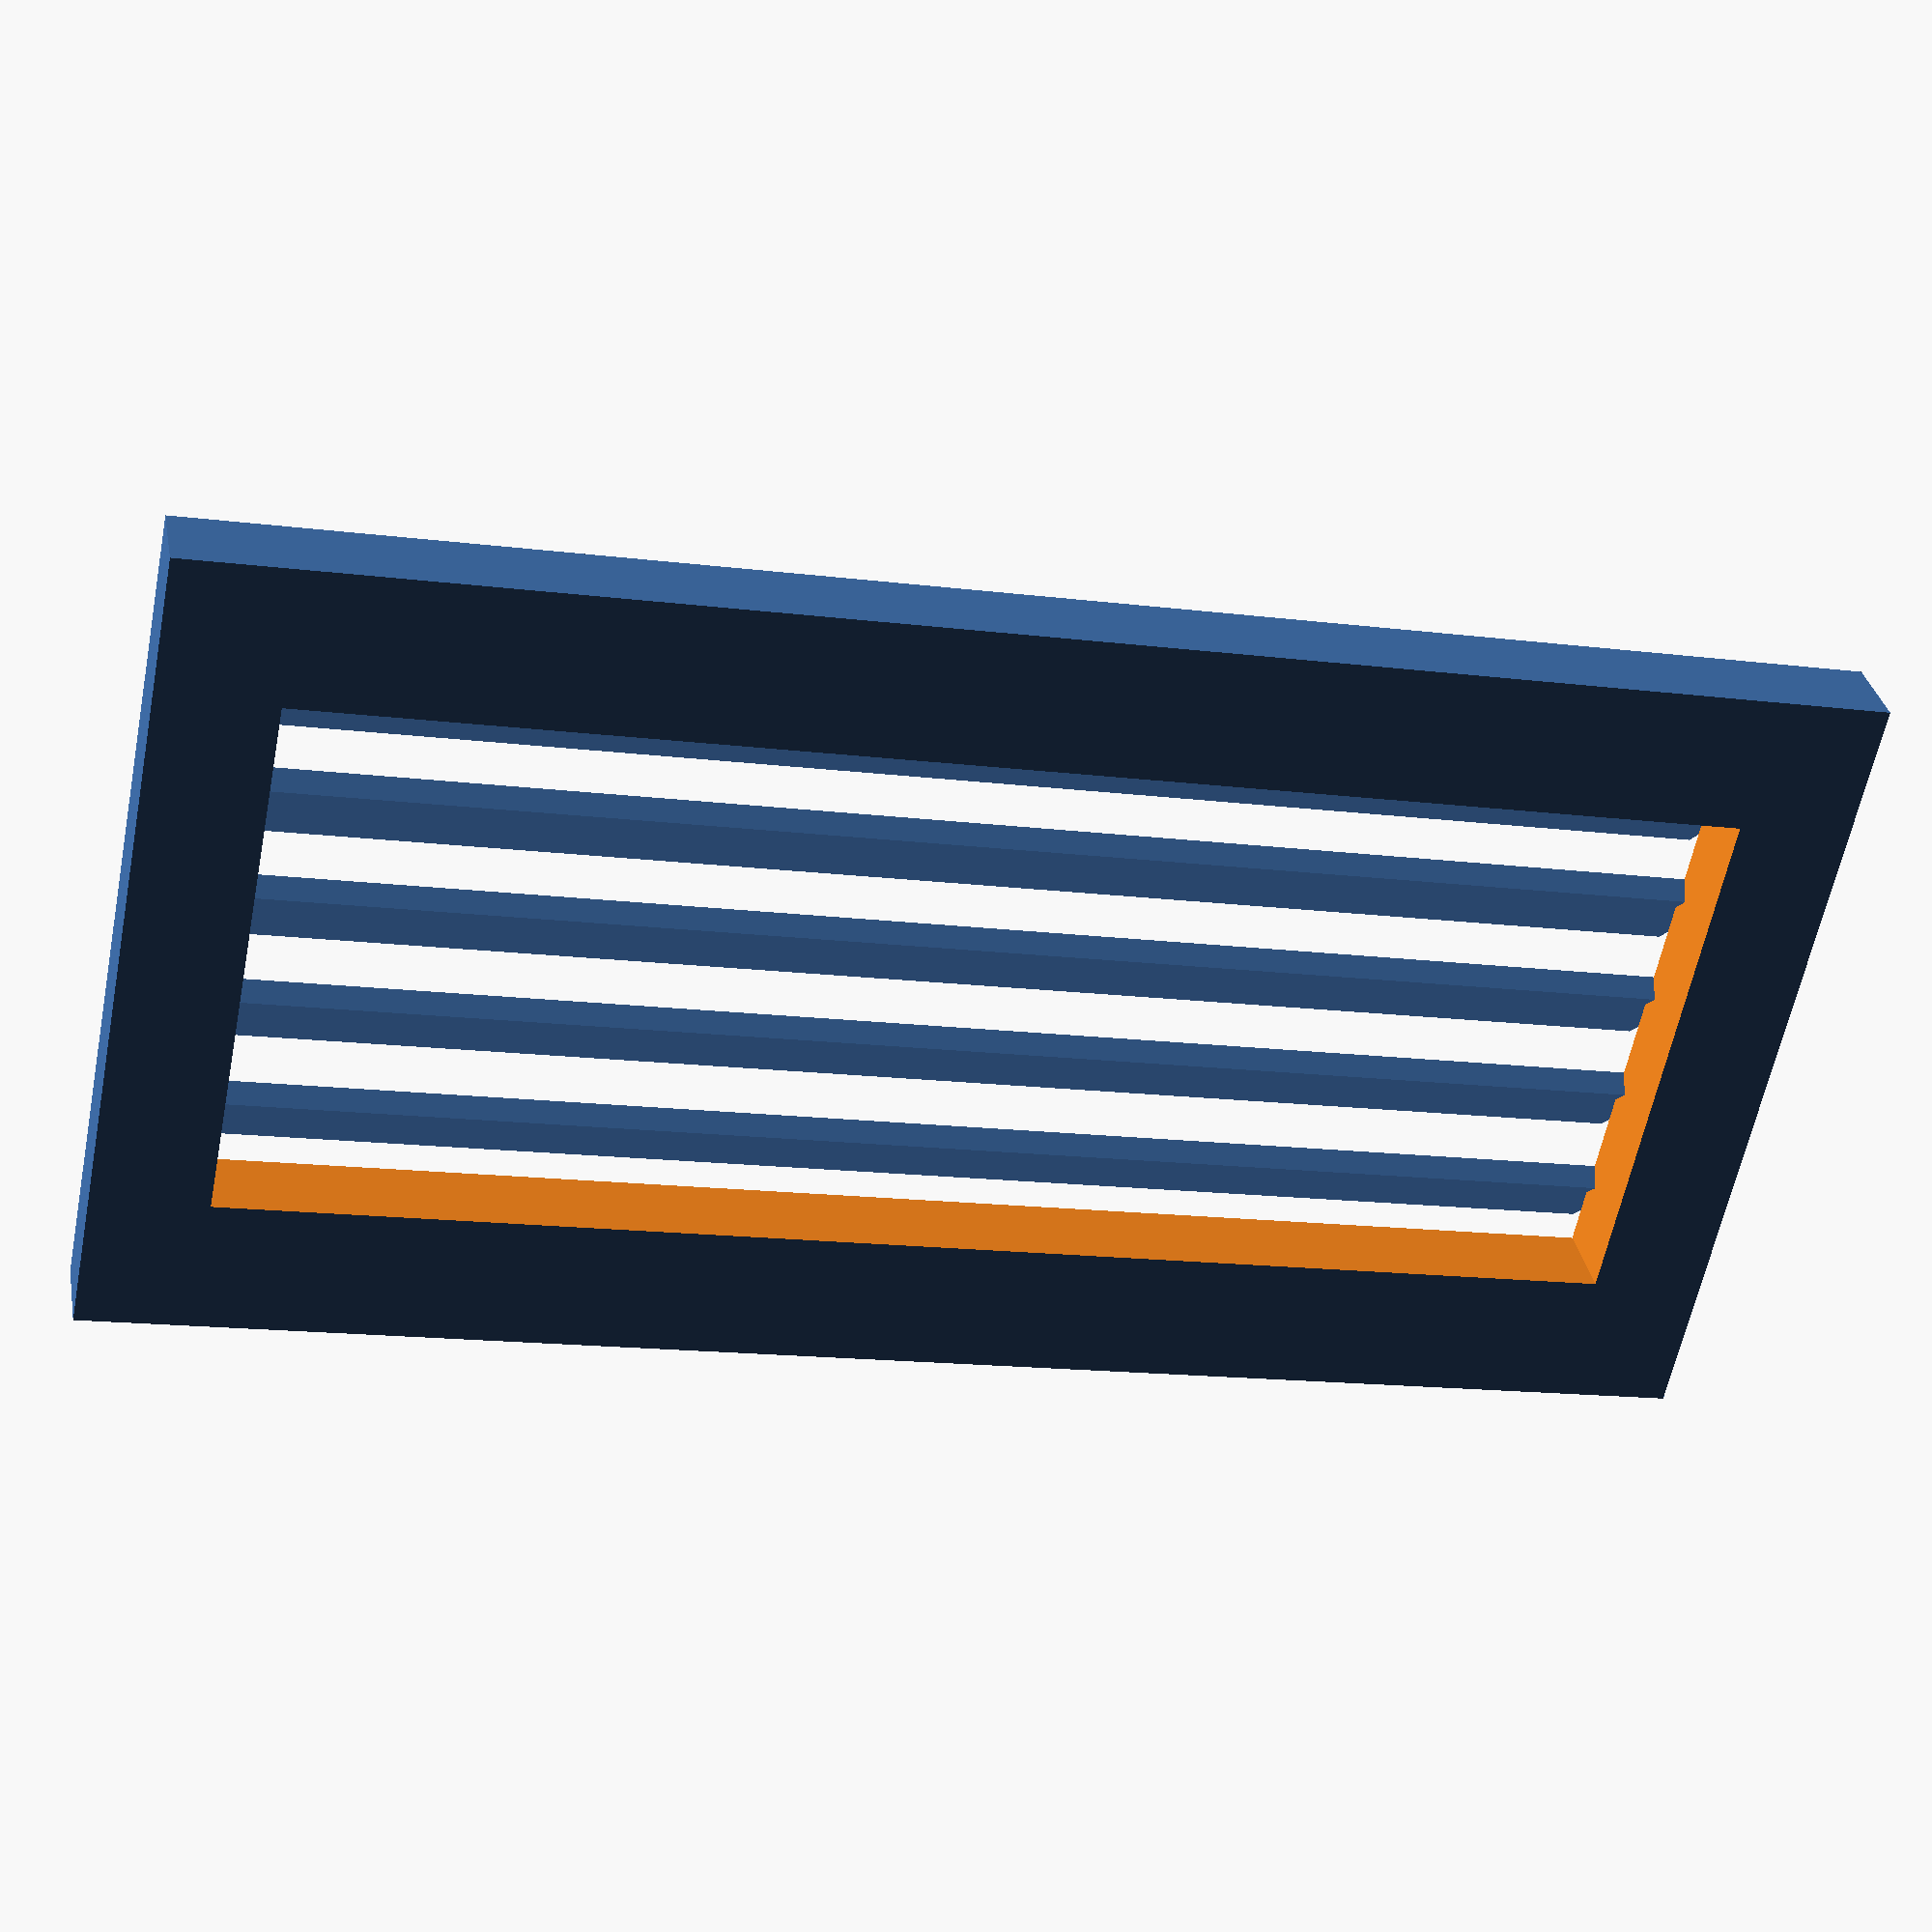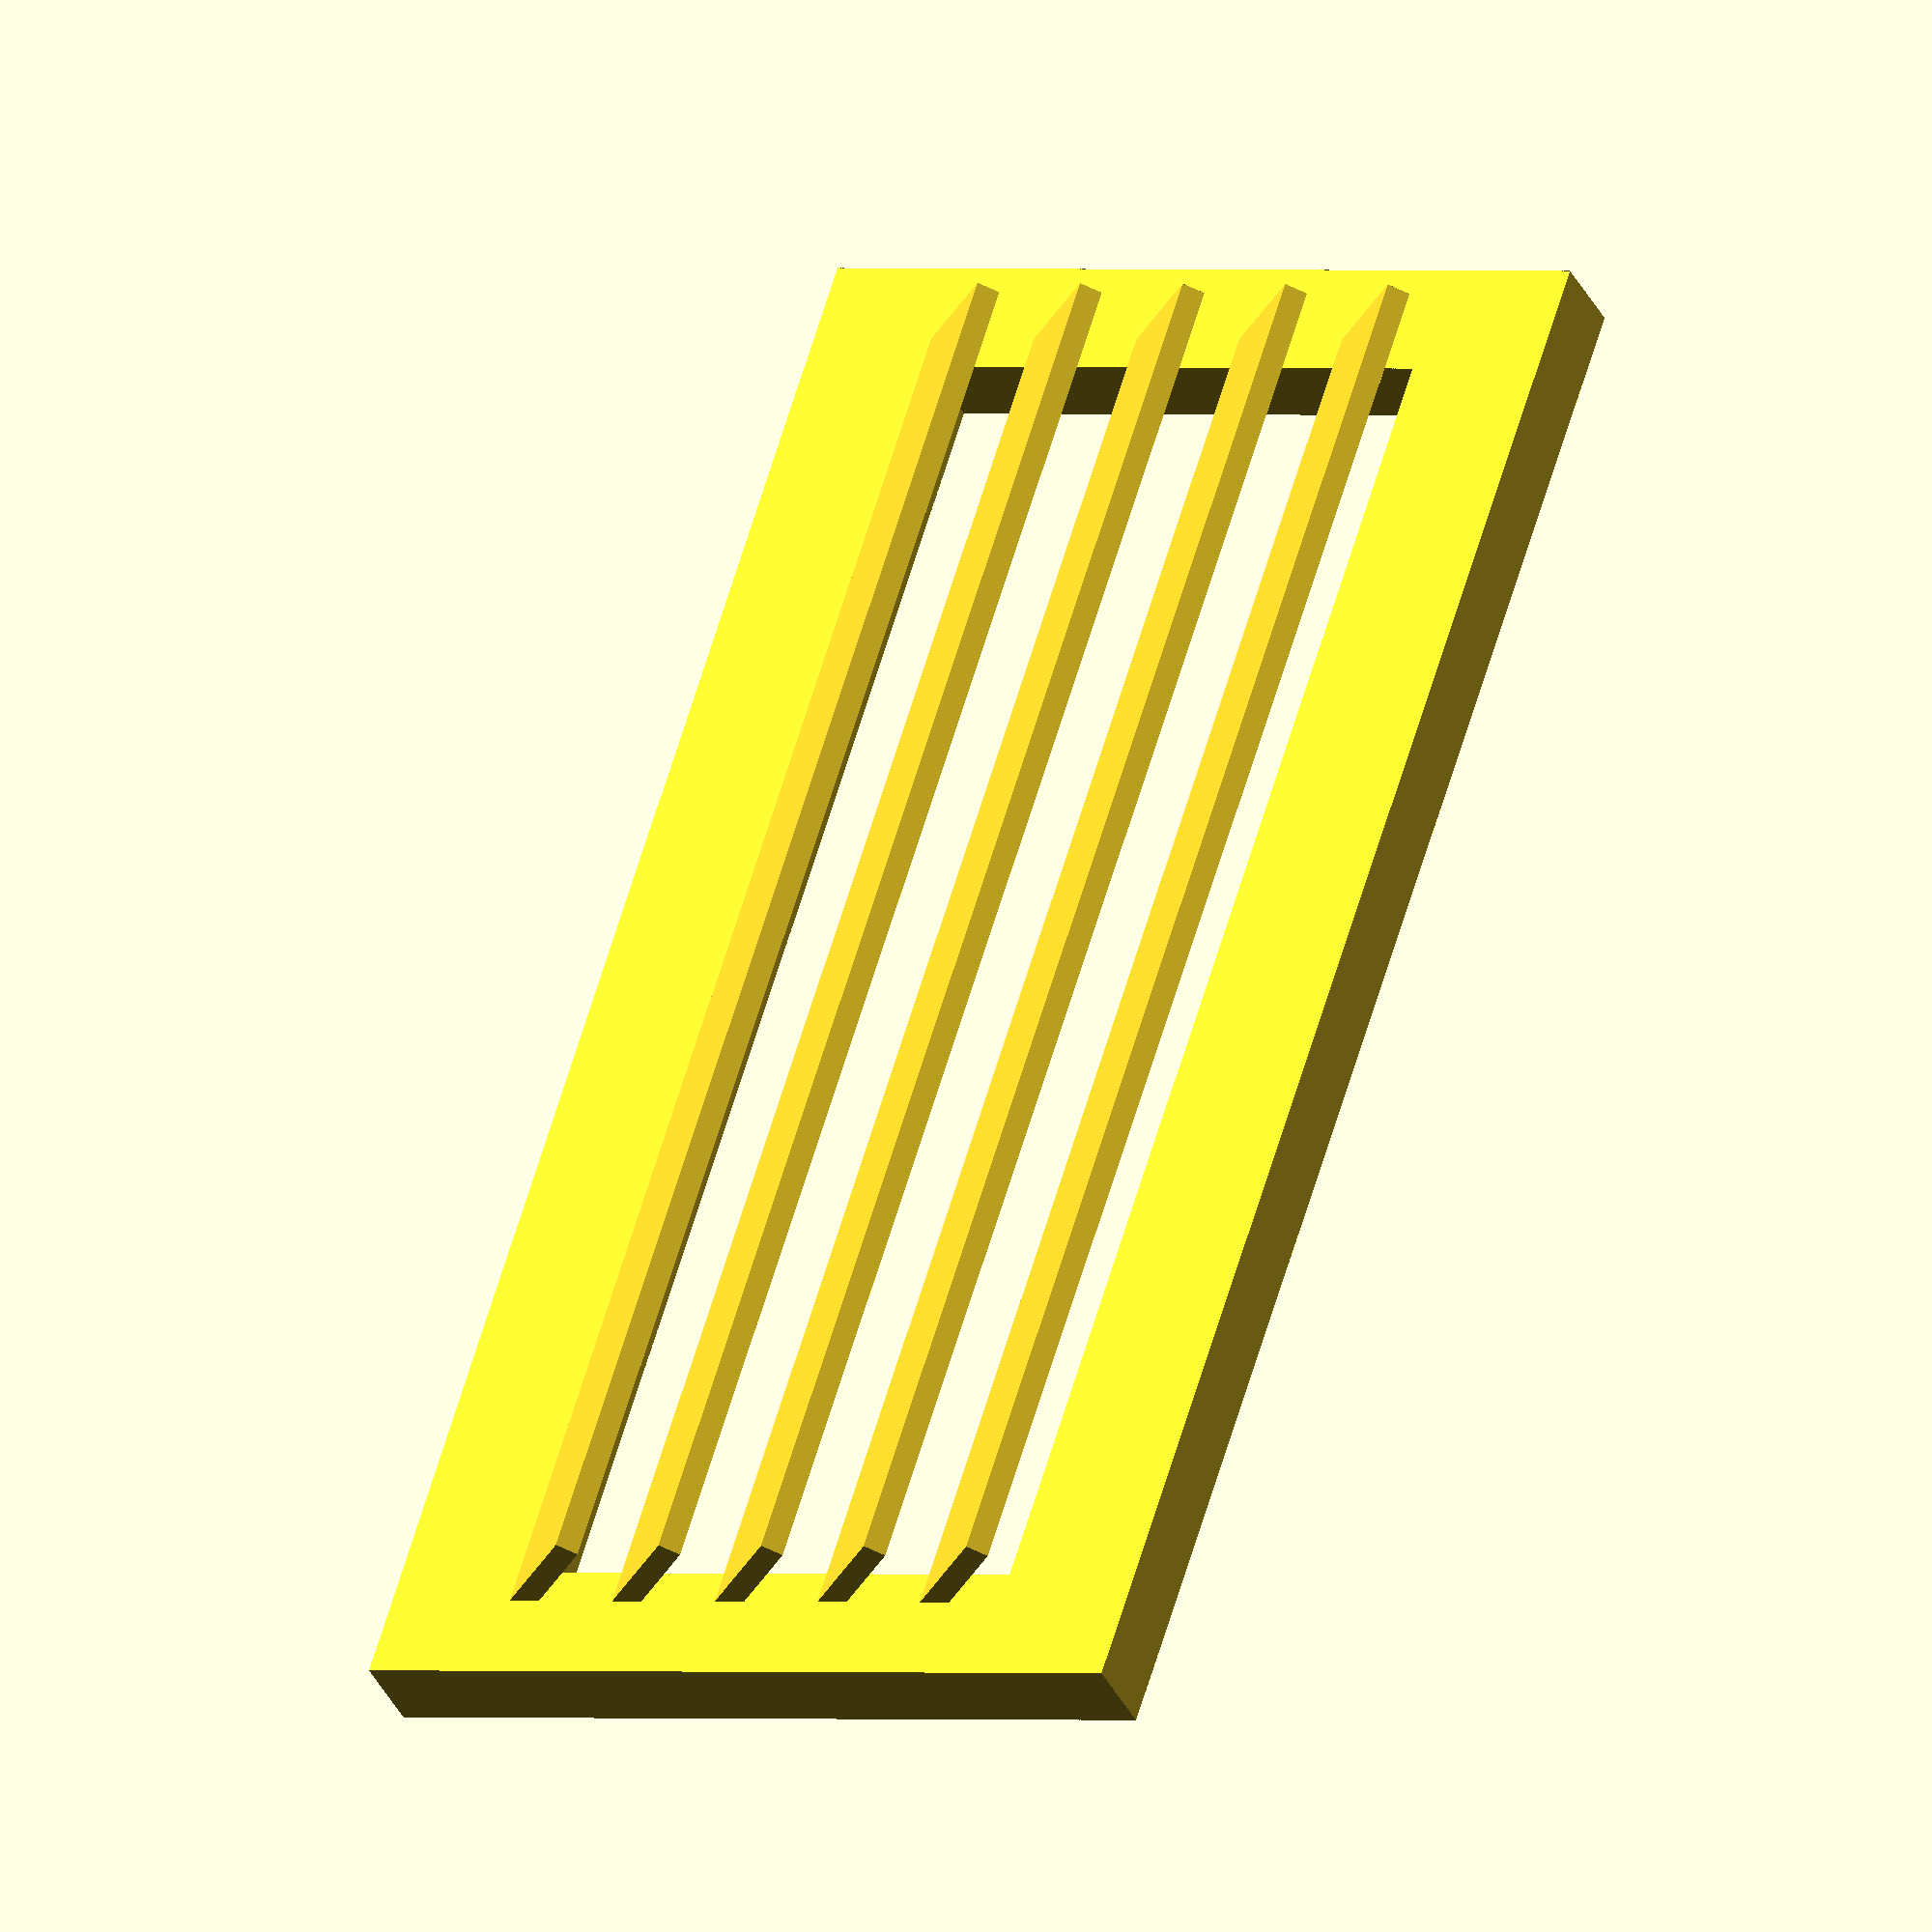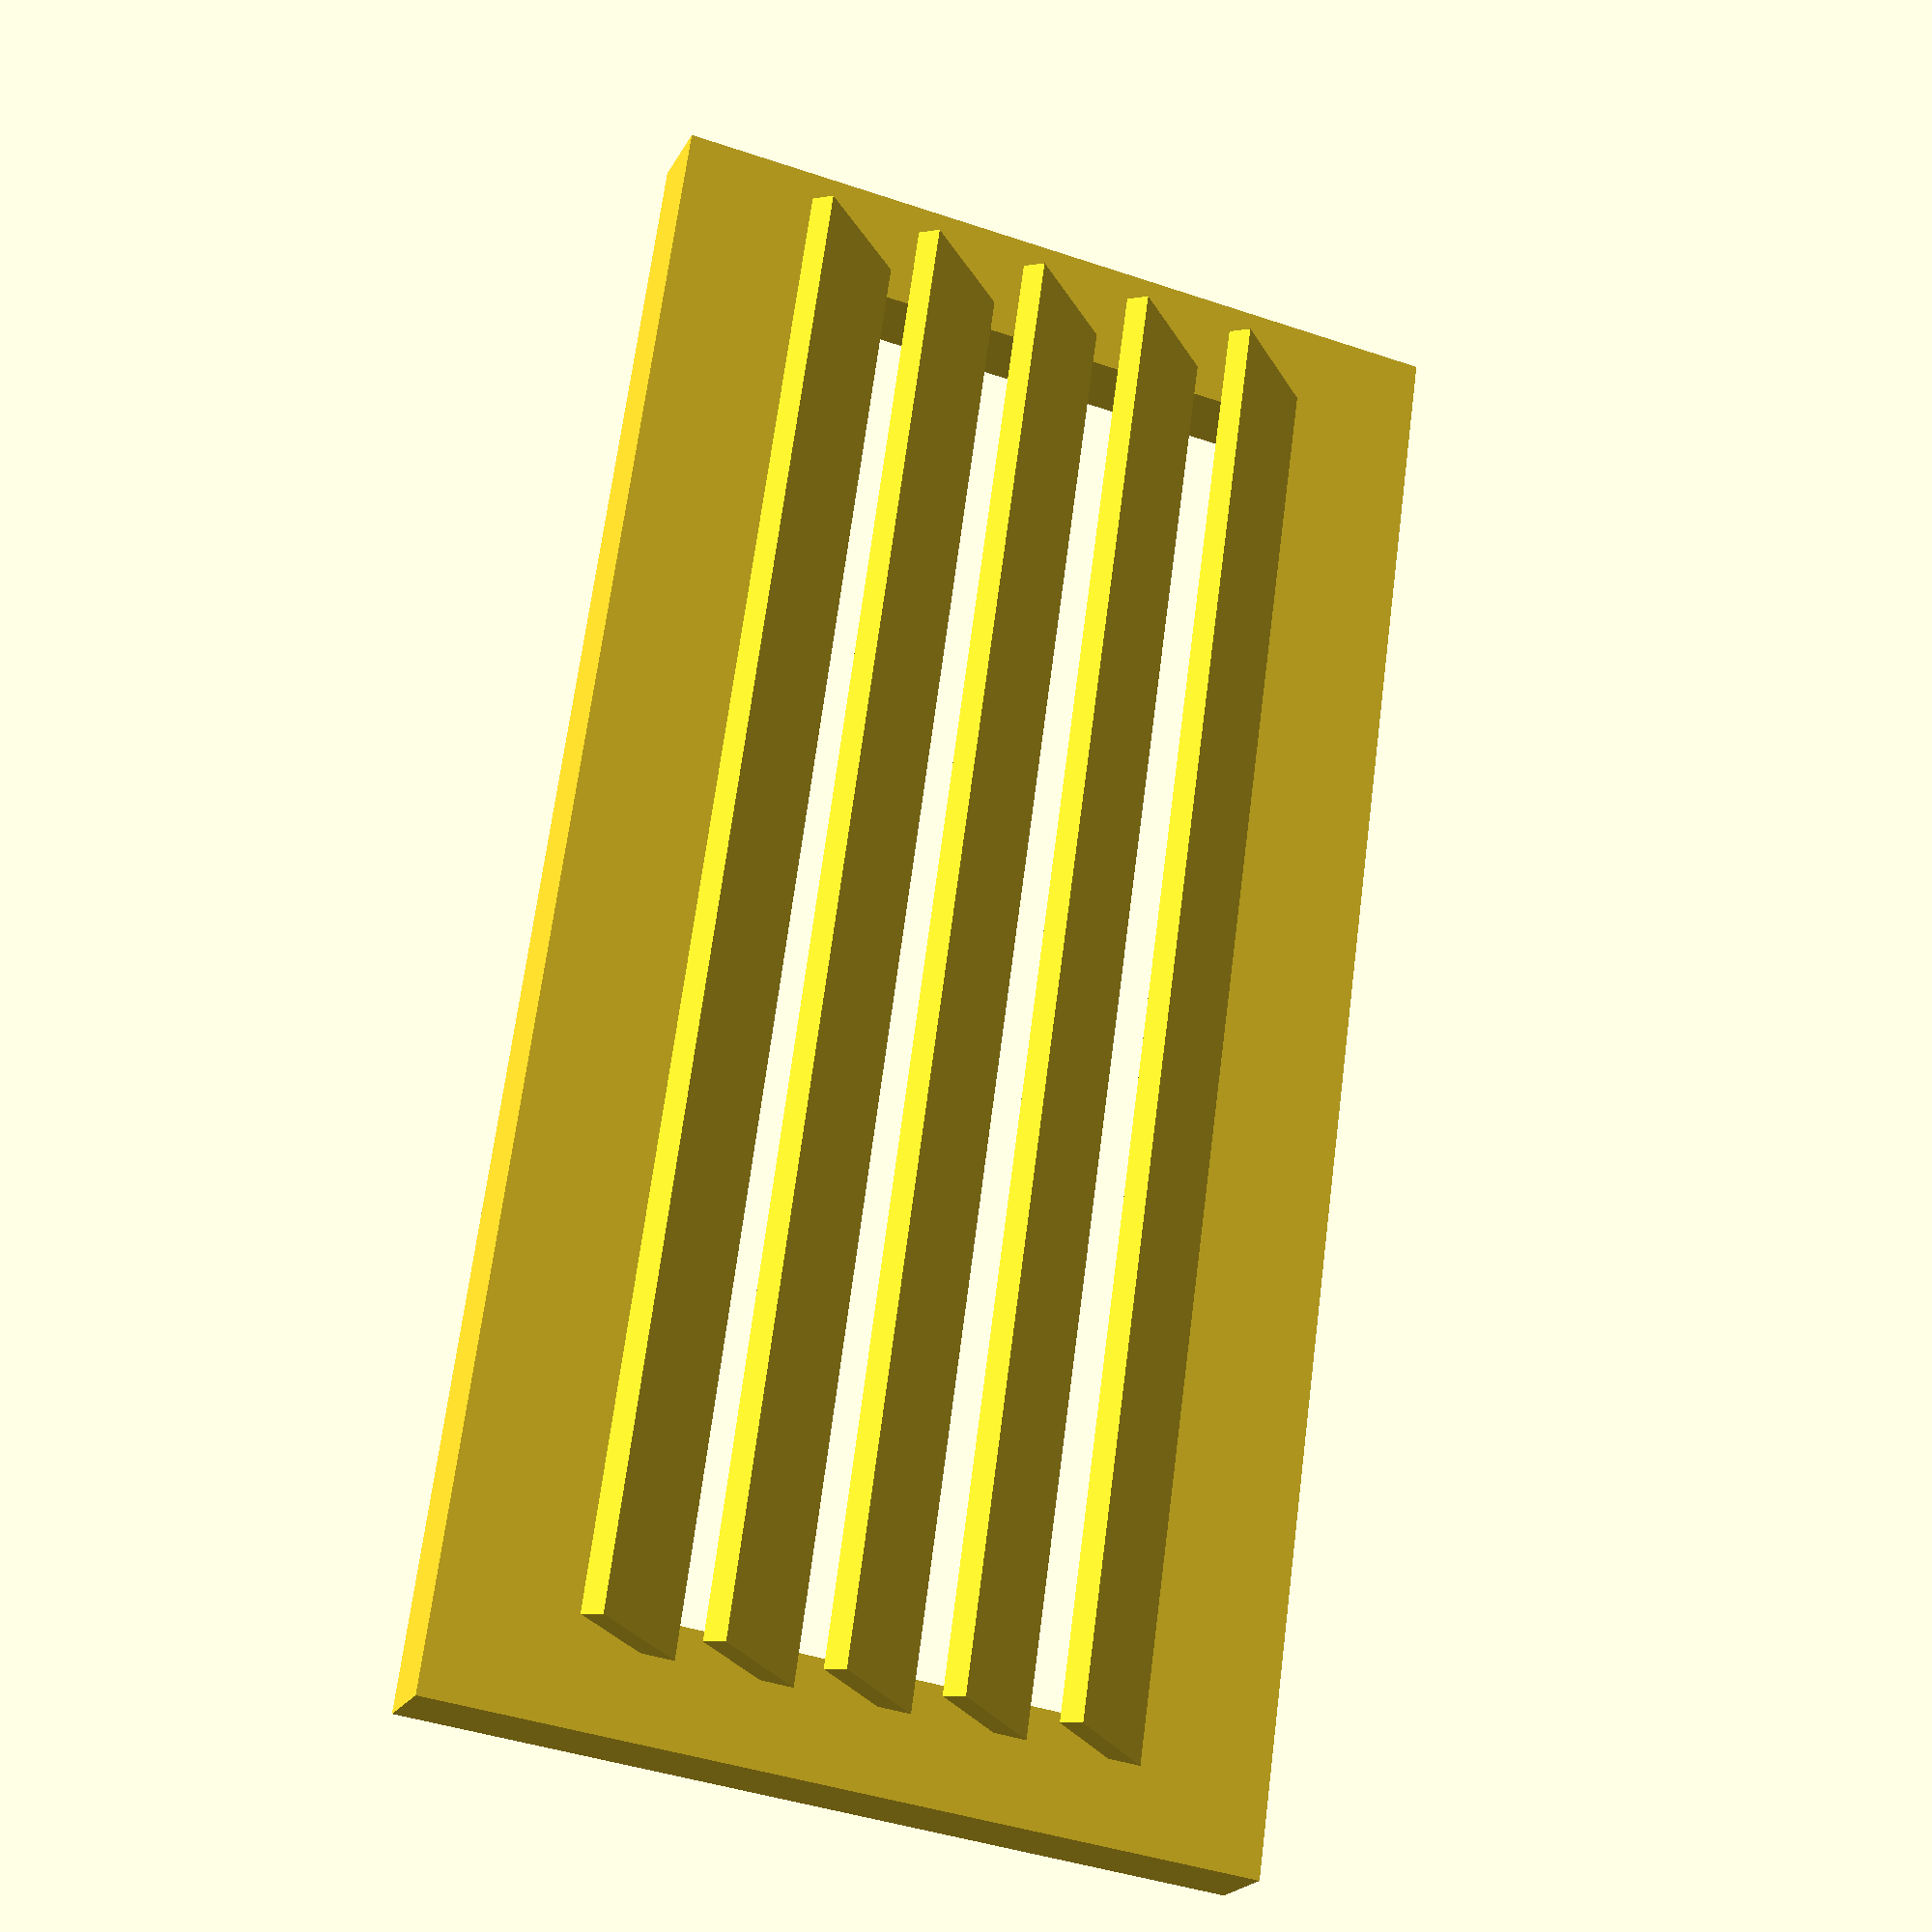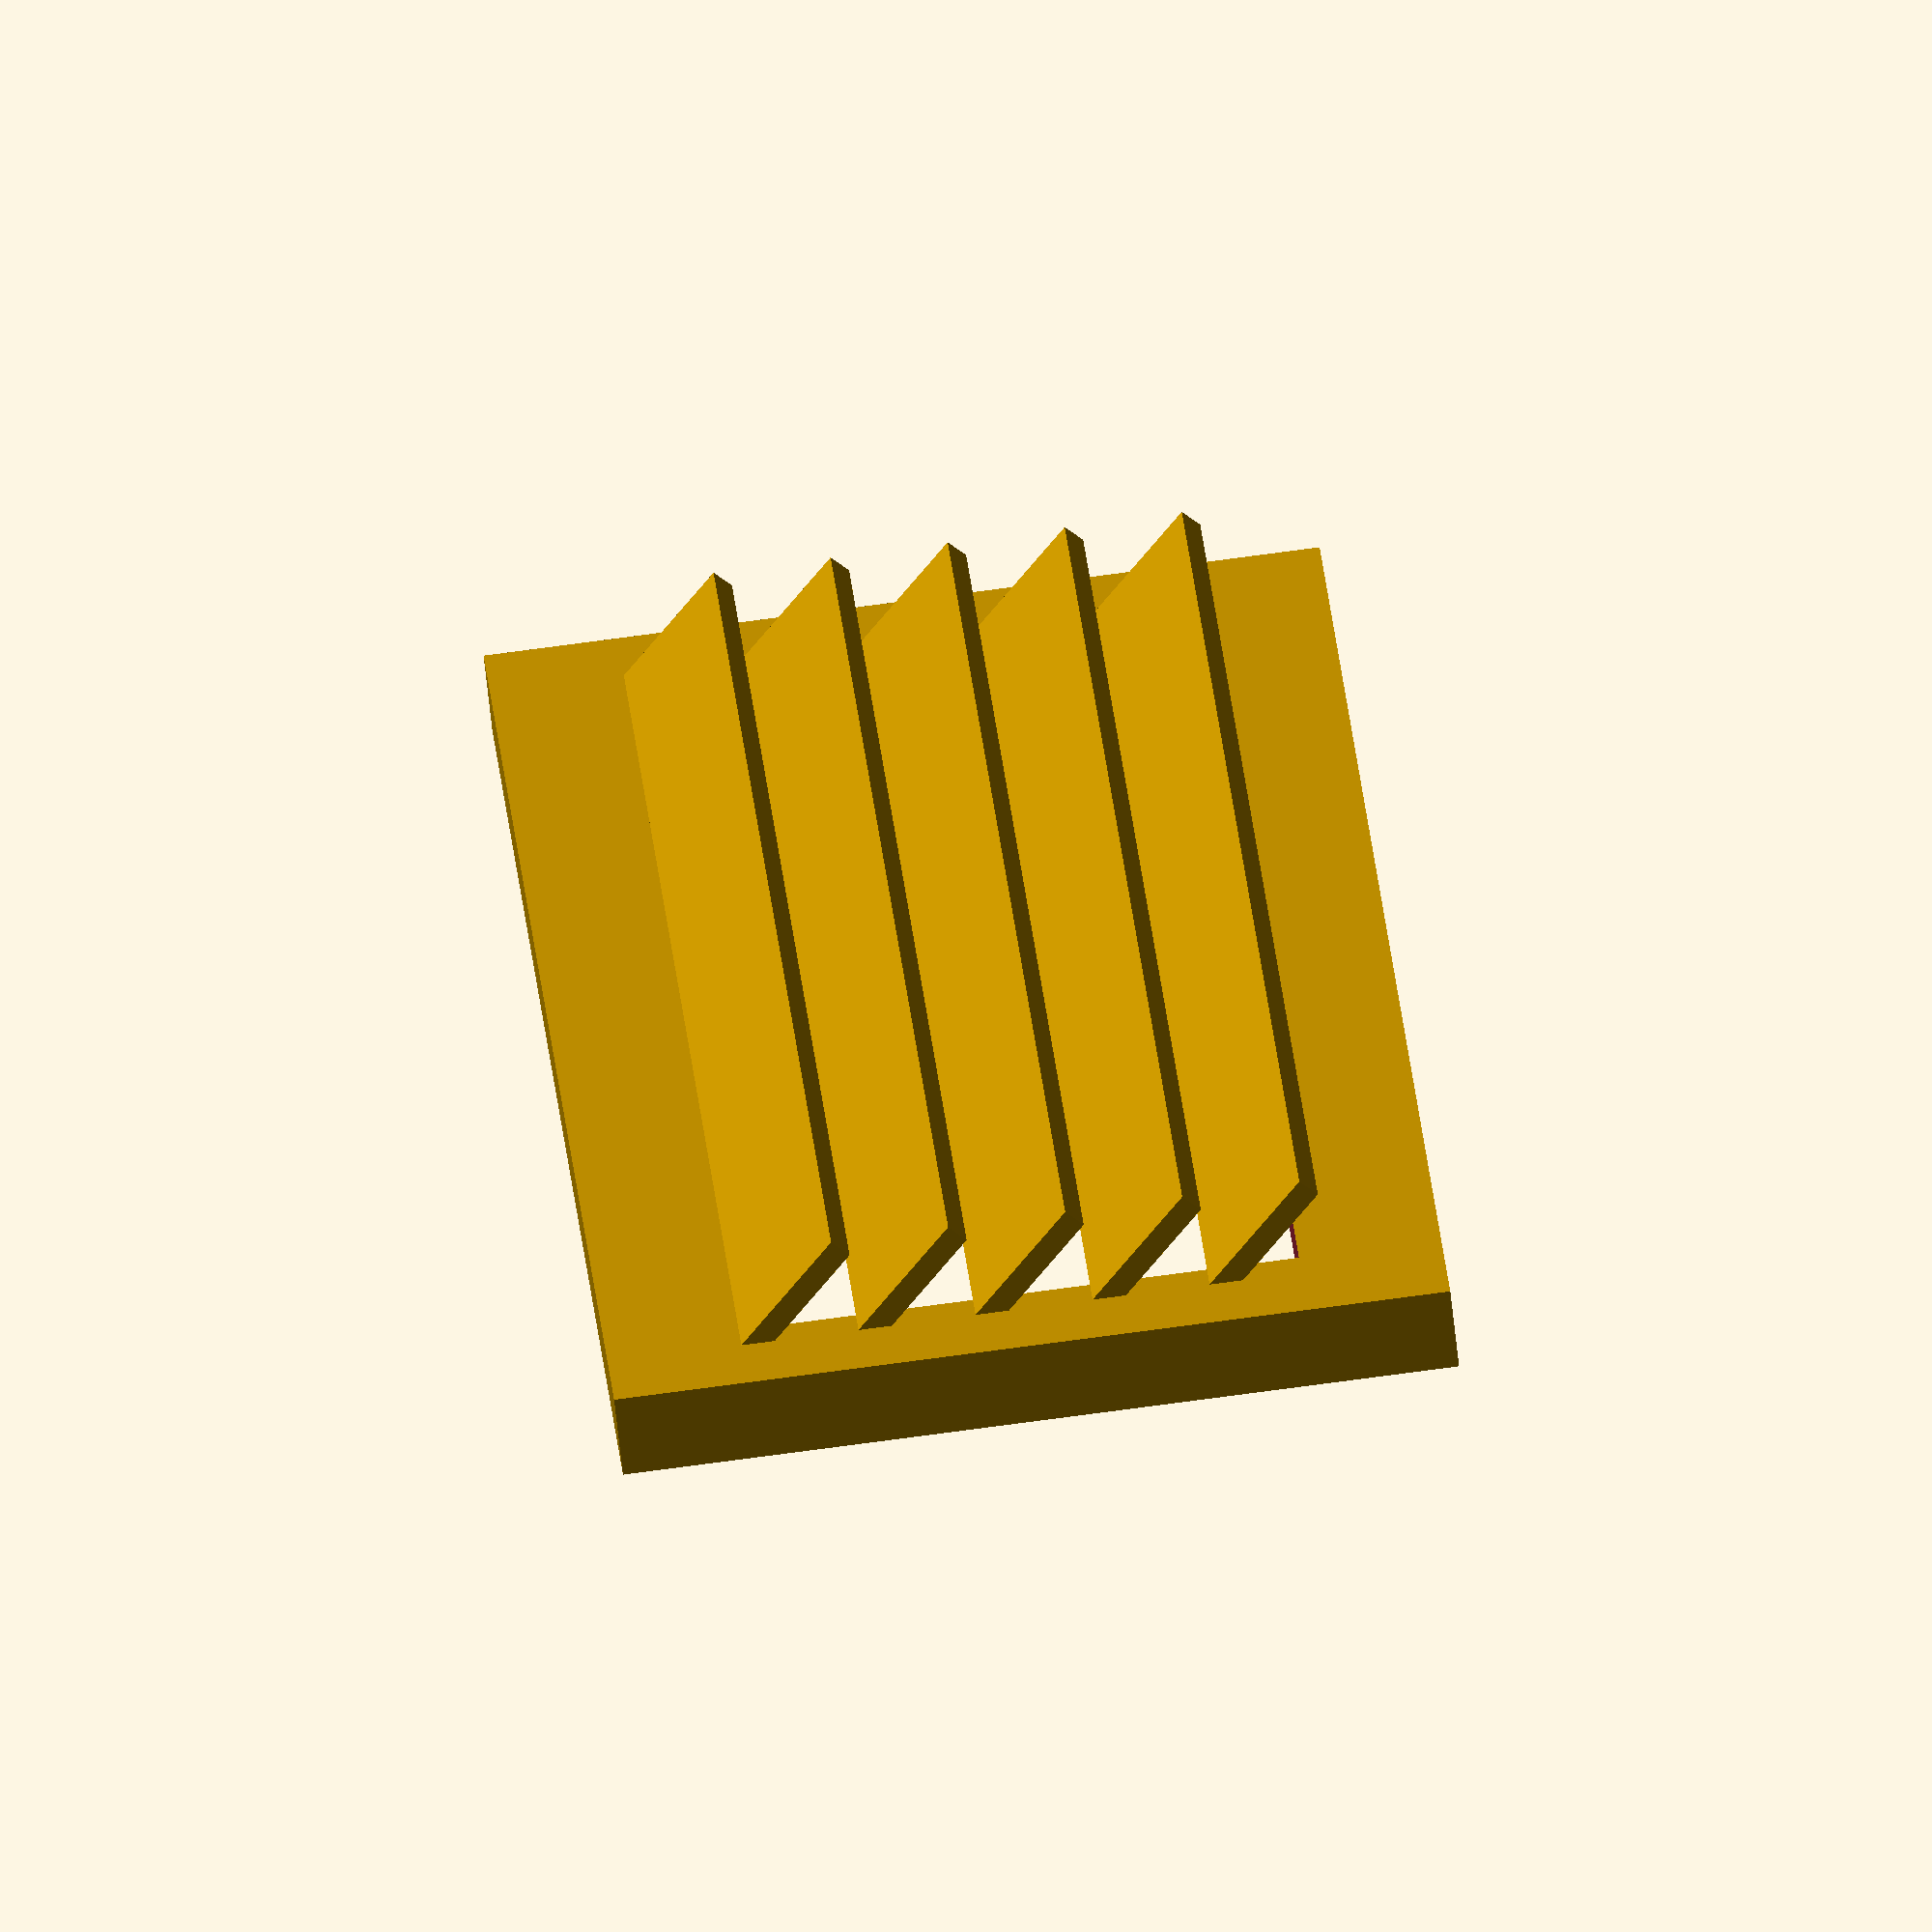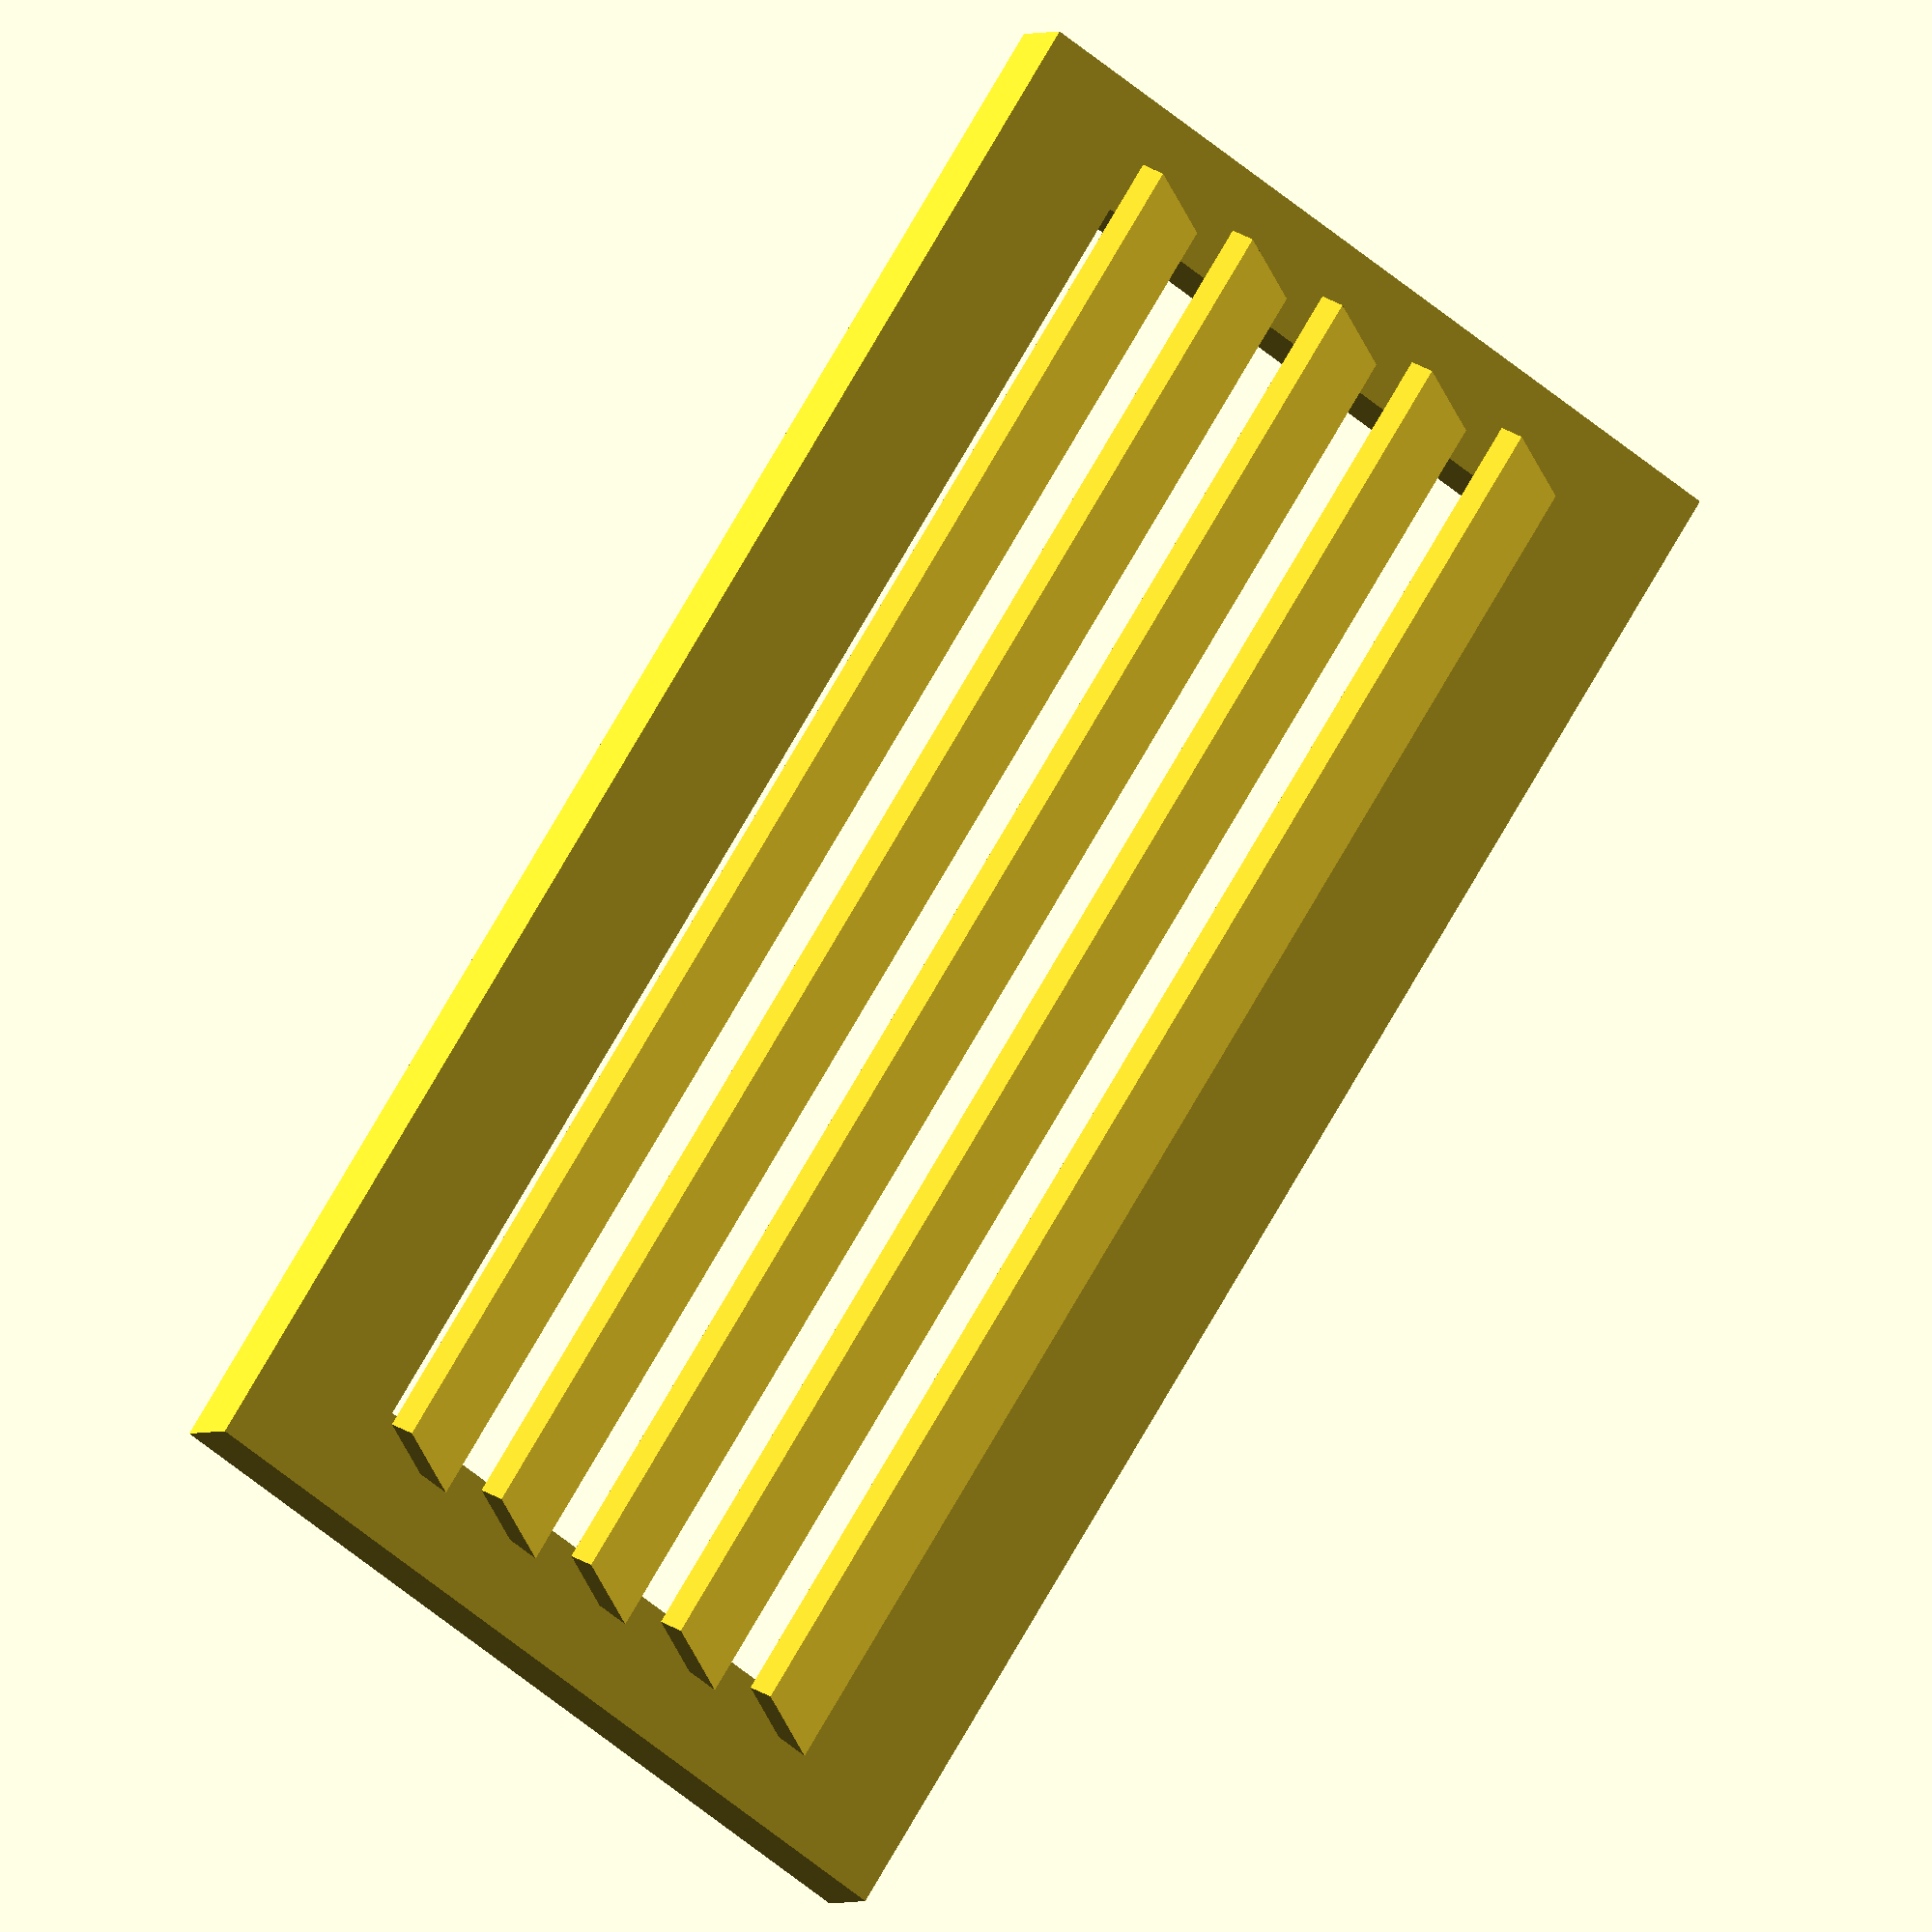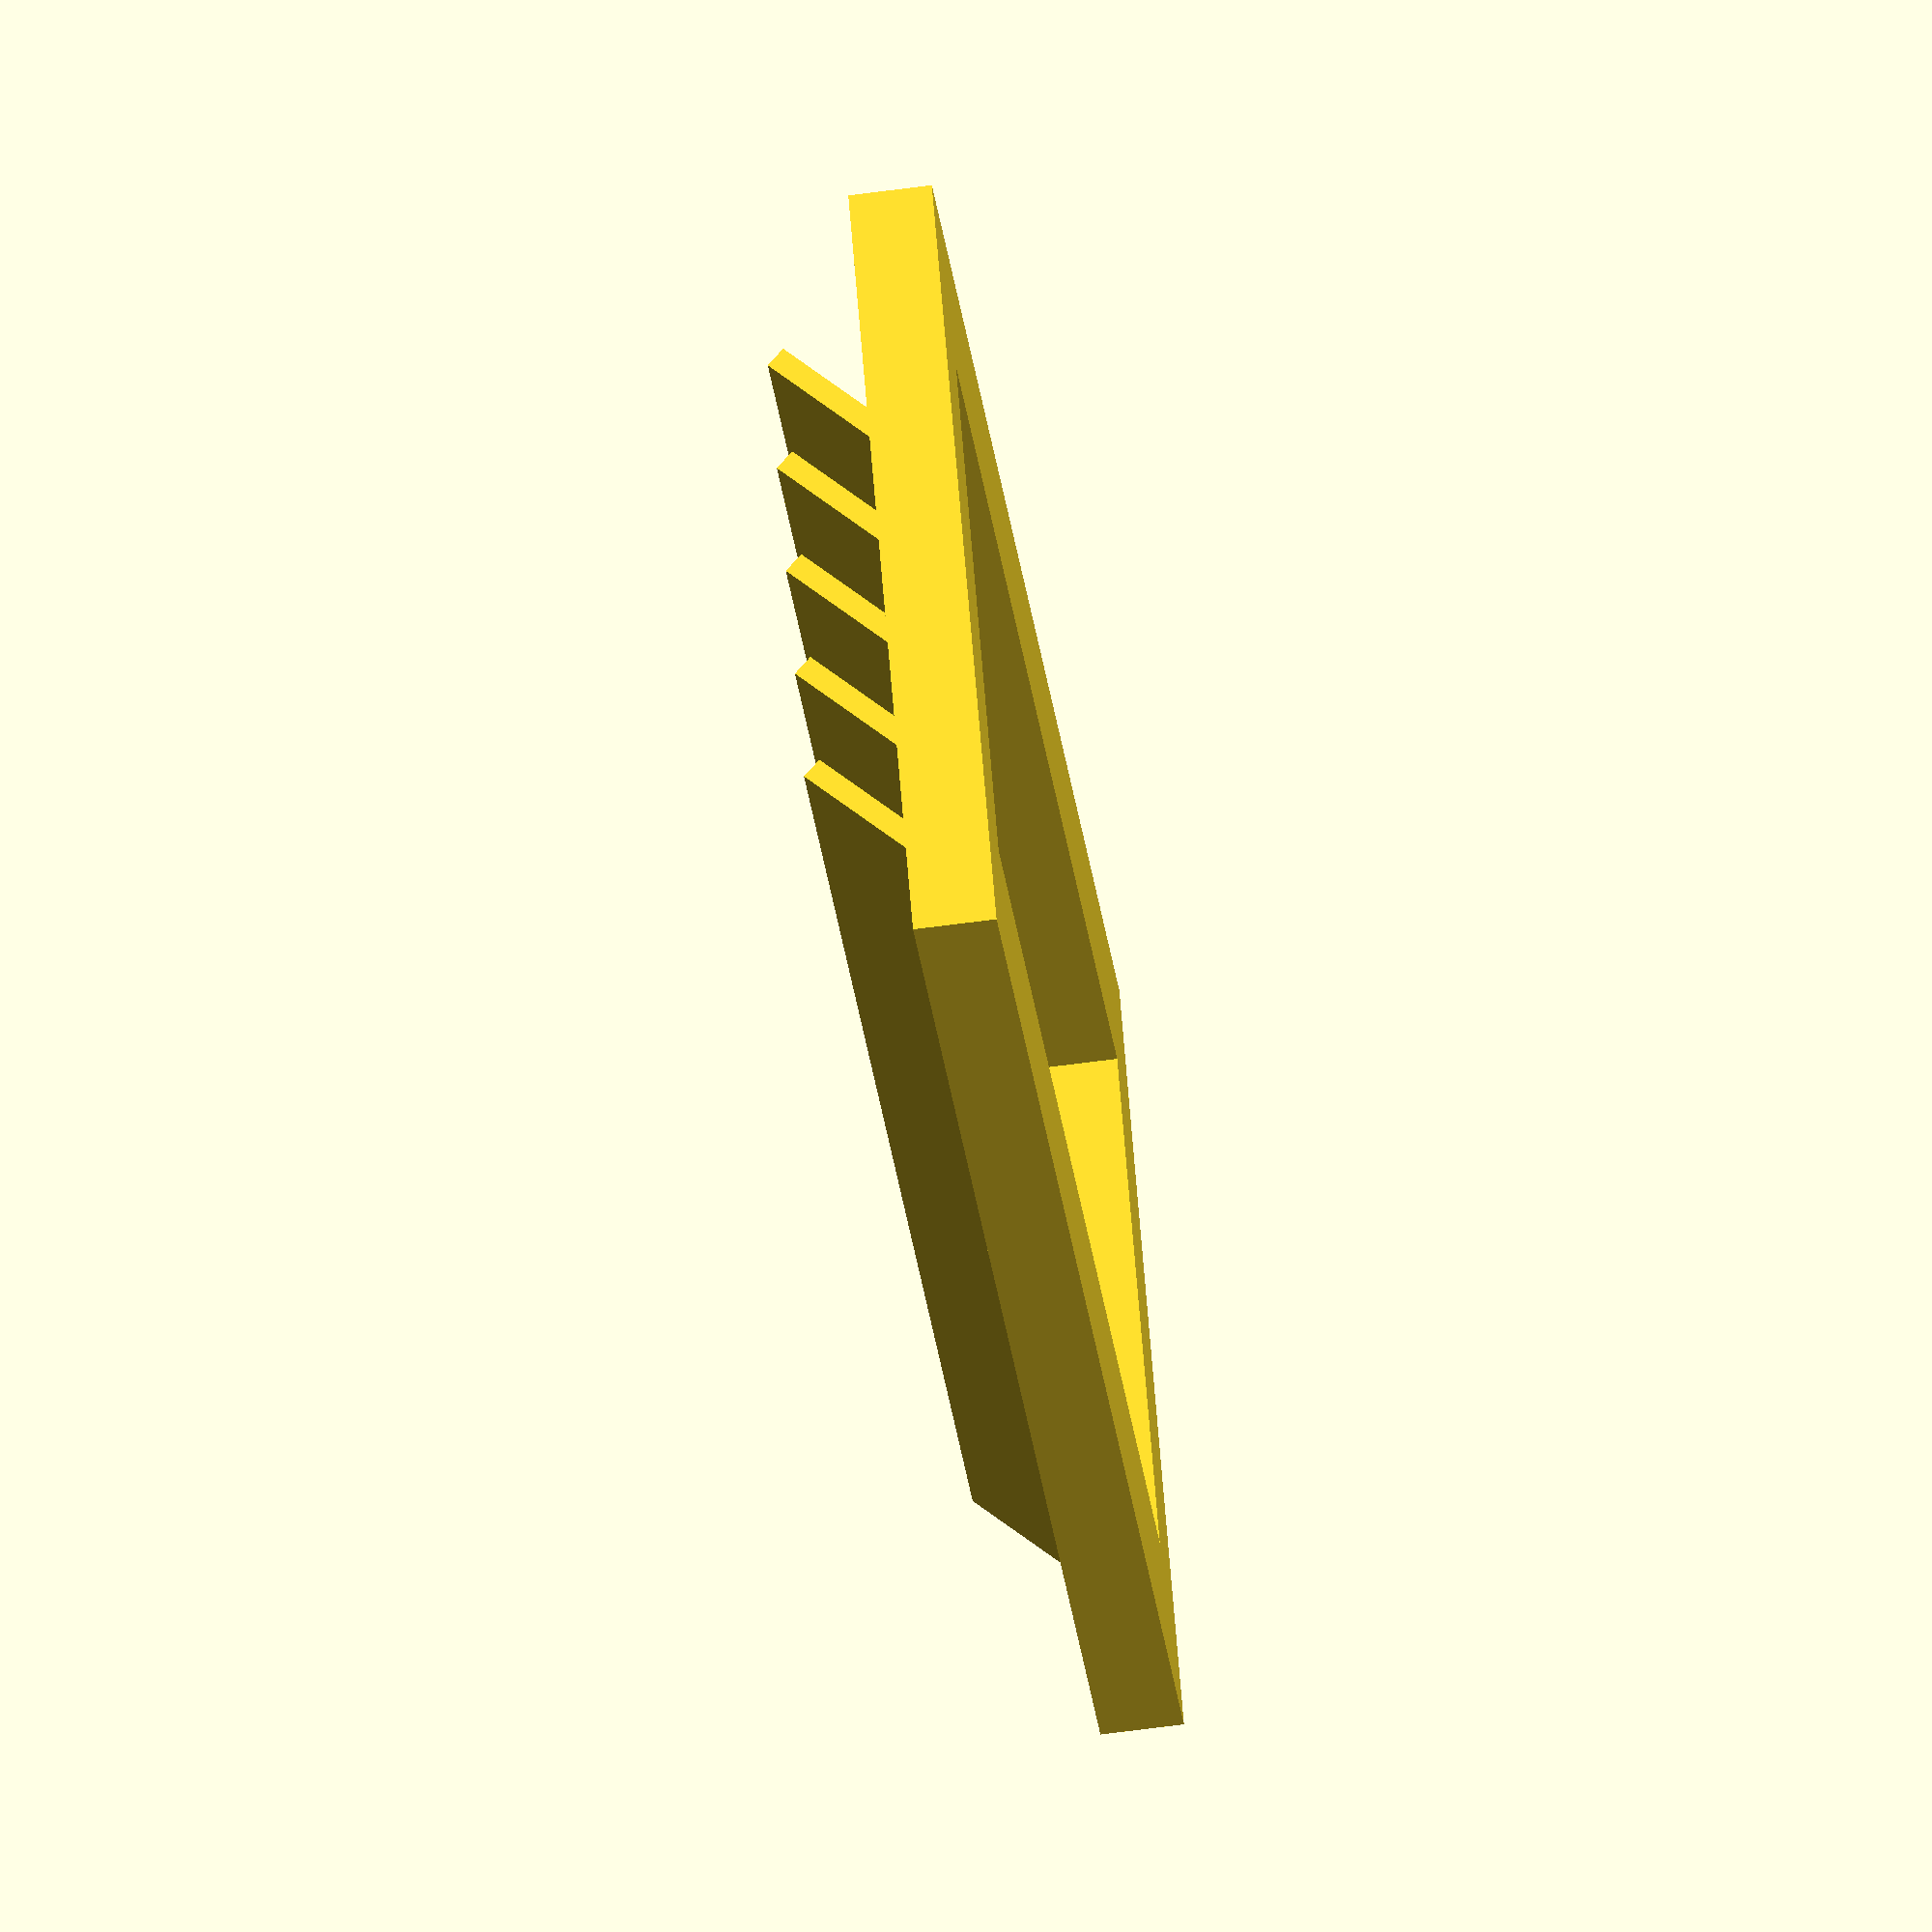
<openscad>
// Generated by SolidPython 1.1.1 on 2022-01-24 18:02:24
$fa = 0.1;
$fs = 0.1;
$fn = 0;


union() {
	difference() {
		cube(center = true, size = [100, 5, 50]);
		cube(center = true, size = [86, 9, 33]);
	}
	translate(v = [0, 0, 0]) {
		translate(v = [0, 2.0000000000, 16.5000000000]) {
			rotate(a = [-135, 0, 0]) {
				linear_extrude(height = 8.4852813742) {
					square(center = true, size = [90, 1.4142135624]);
				}
			}
		}
	}
	translate(v = [0, 0, -7]) {
		translate(v = [0, 2.0000000000, 16.5000000000]) {
			rotate(a = [-135, 0, 0]) {
				linear_extrude(height = 8.4852813742) {
					square(center = true, size = [90, 1.4142135624]);
				}
			}
		}
	}
	translate(v = [0, 0, -14]) {
		translate(v = [0, 2.0000000000, 16.5000000000]) {
			rotate(a = [-135, 0, 0]) {
				linear_extrude(height = 8.4852813742) {
					square(center = true, size = [90, 1.4142135624]);
				}
			}
		}
	}
	translate(v = [0, 0, -21]) {
		translate(v = [0, 2.0000000000, 16.5000000000]) {
			rotate(a = [-135, 0, 0]) {
				linear_extrude(height = 8.4852813742) {
					square(center = true, size = [90, 1.4142135624]);
				}
			}
		}
	}
	translate(v = [0, 0, -28]) {
		translate(v = [0, 2.0000000000, 16.5000000000]) {
			rotate(a = [-135, 0, 0]) {
				linear_extrude(height = 8.4852813742) {
					square(center = true, size = [90, 1.4142135624]);
				}
			}
		}
	}
}
/***********************************************
*********      SolidPython code:      **********
************************************************
 
from solid import *
from solid.utils import *

def rain_guard(width, height, thickness, border_width, gap_size, slat_thickness):

	hole_height = height-2*border_width
	hole_width = width-2*border_width -2*slat_thickness
	num_slats = hole_height// (gap_size + slat_thickness)
	hole_height = num_slats * (gap_size + slat_thickness) - slat_thickness

	outer_shield = cube((width, thickness, height), center=True)
	hole = cube((hole_width, thickness+2*slat_thickness, hole_height), center=True)
	border = outer_shield-hole

	top_slat_point = (hole_height)/2
	slat_width = hole_width + 2*slat_thickness
	slat_length = sqrt(2)*gap_size + slat_thickness/sqrt(2)

	slat = rotate(a=(-135, 0, 0))(linear_extrude(slat_length)(square(size=(slat_width, slat_thickness/sqrt(2)), center=True)))
	slat = translate((0,thickness/2 - slat_thickness/4,top_slat_point))(slat)

	construct = border
	for i in range(num_slats):
		construct += translate((0,0, -i*(gap_size+slat_thickness)))(slat)

	return construct


draw = rain_guard(100,50,5,5,5,2)
scad_render_to_file(draw, file_header='$fa = 0.1;\n$fs = 0.1;\n$fn = 0;', filepath='solidpython.scad') 
 
************************************************/

</openscad>
<views>
elev=239.6 azim=169.1 roll=191.2 proj=p view=wireframe
elev=179.6 azim=235.9 roll=60.3 proj=o view=wireframe
elev=221.8 azim=70.6 roll=292.3 proj=p view=wireframe
elev=279.9 azim=306.4 roll=82.5 proj=o view=solid
elev=238.9 azim=40.5 roll=310.6 proj=o view=wireframe
elev=119.2 azim=83.6 roll=184.4 proj=o view=wireframe
</views>
